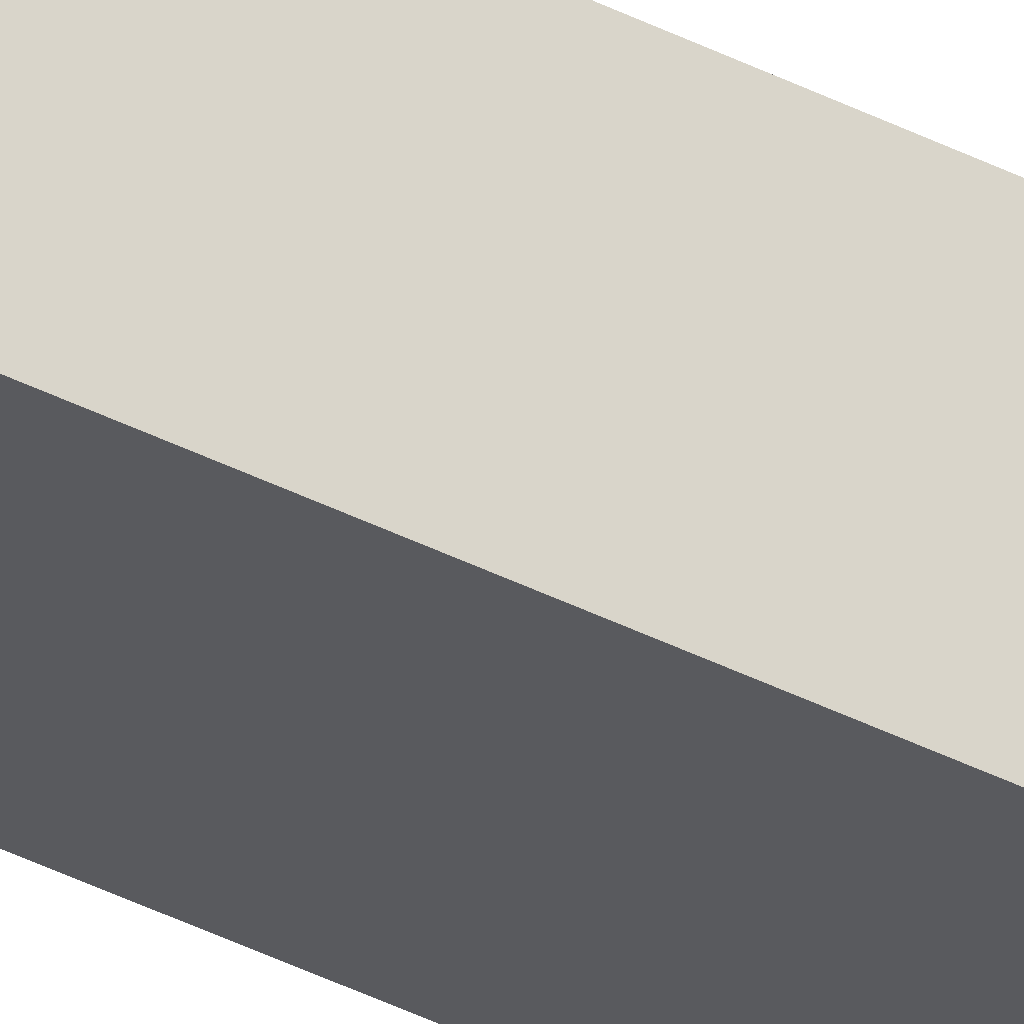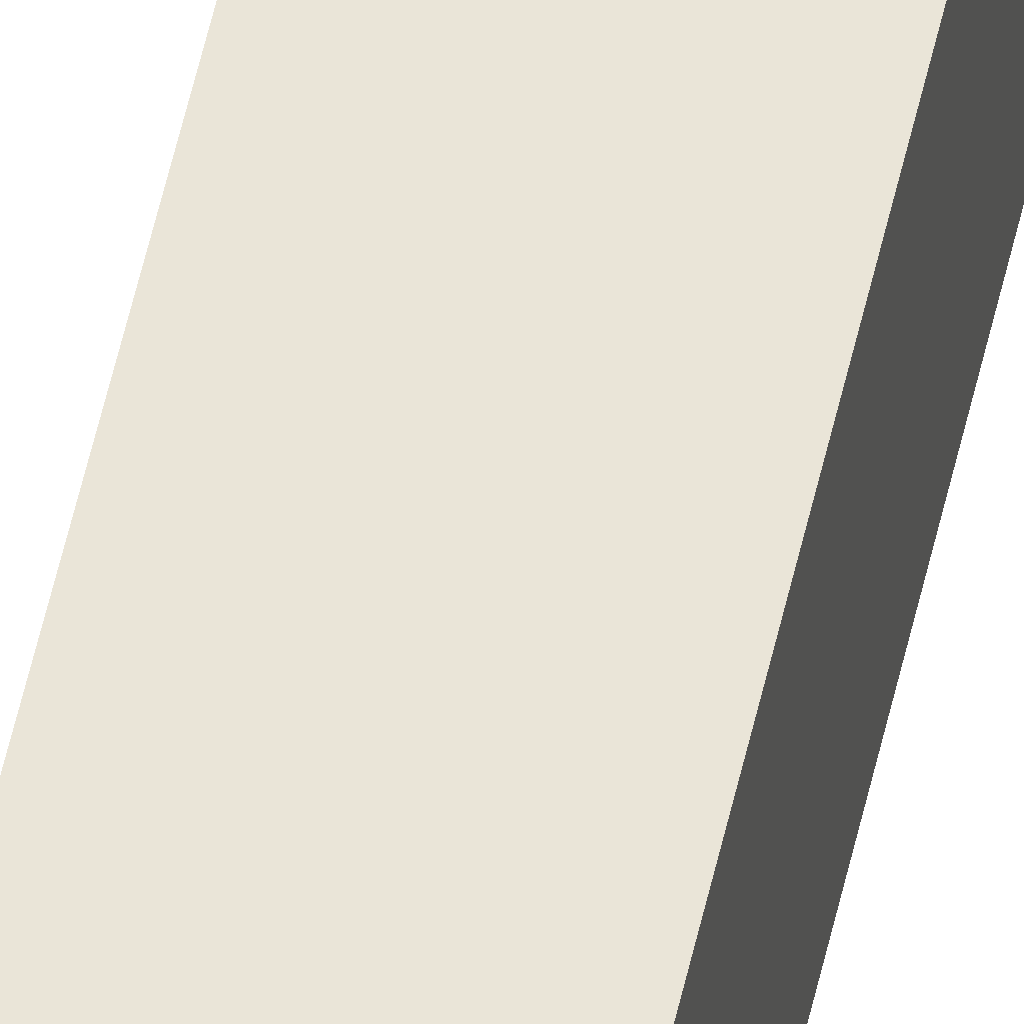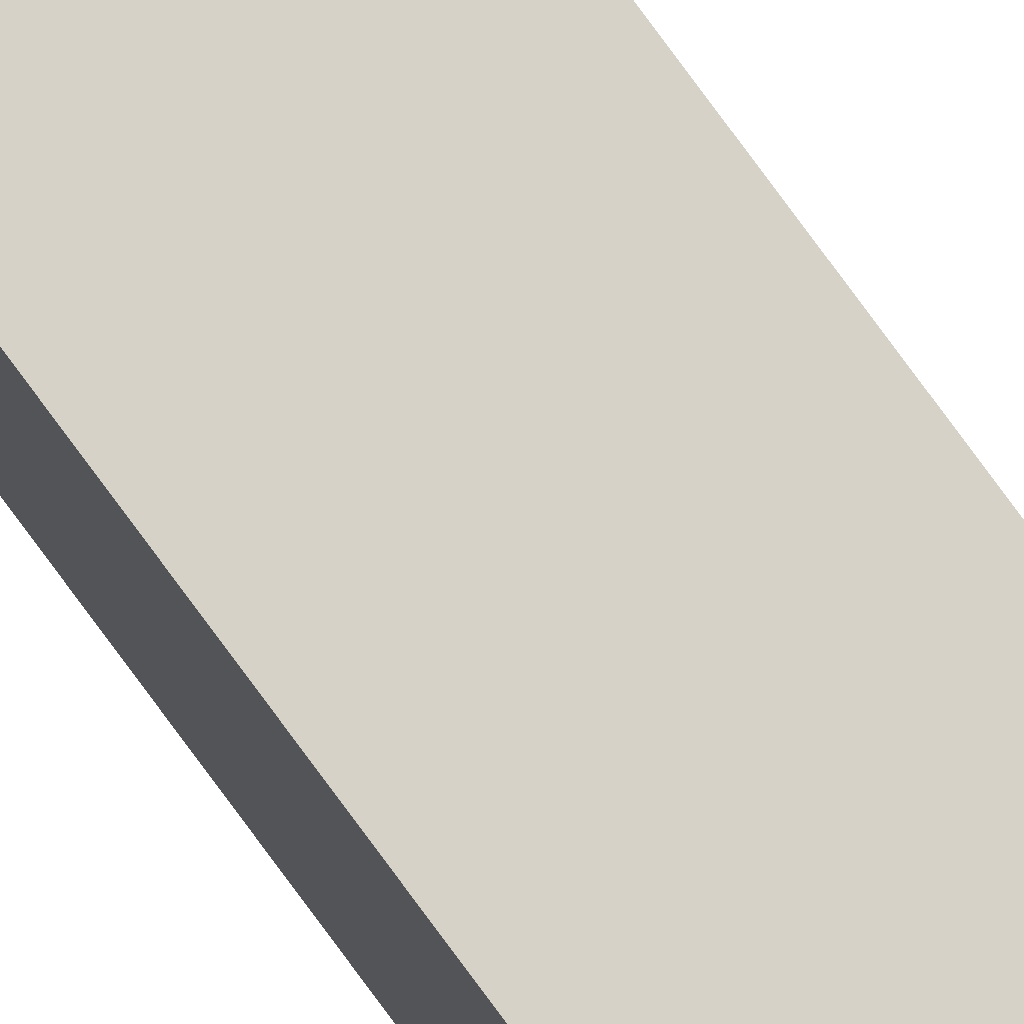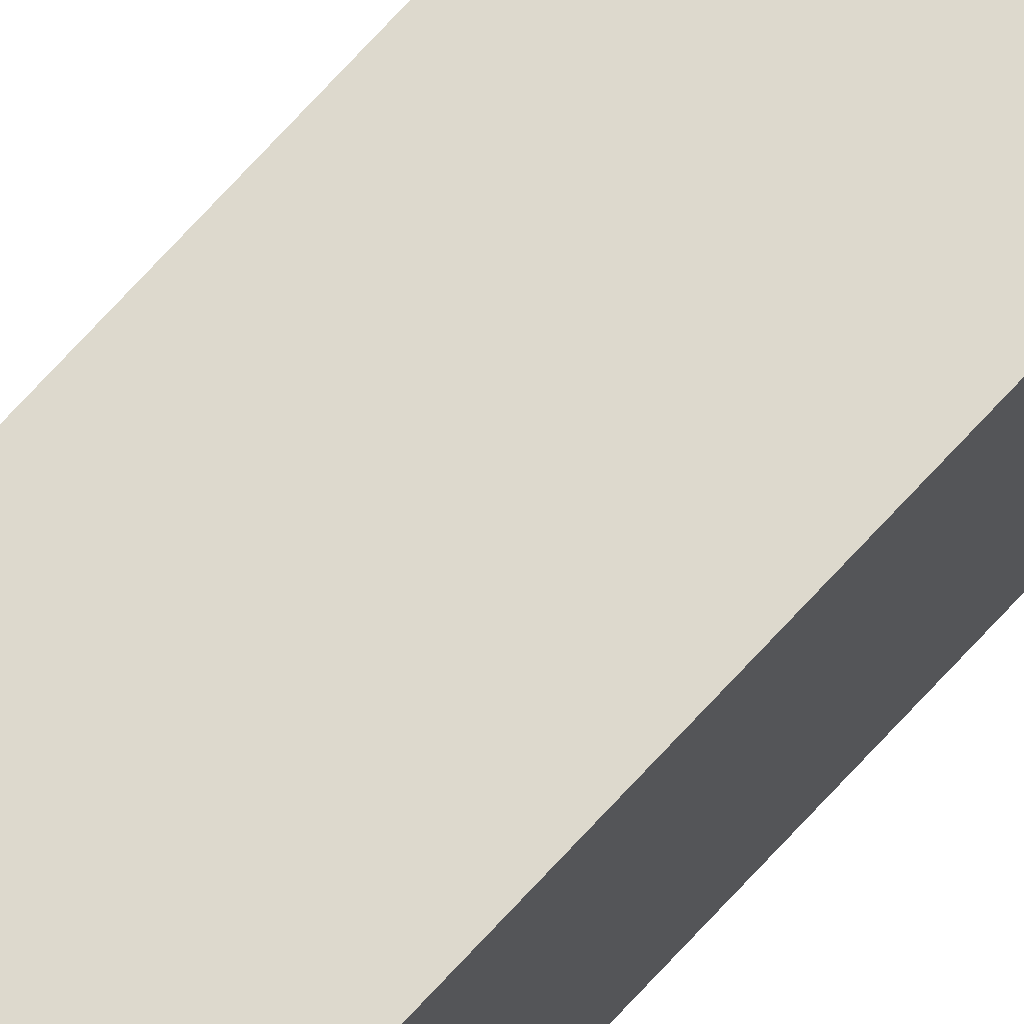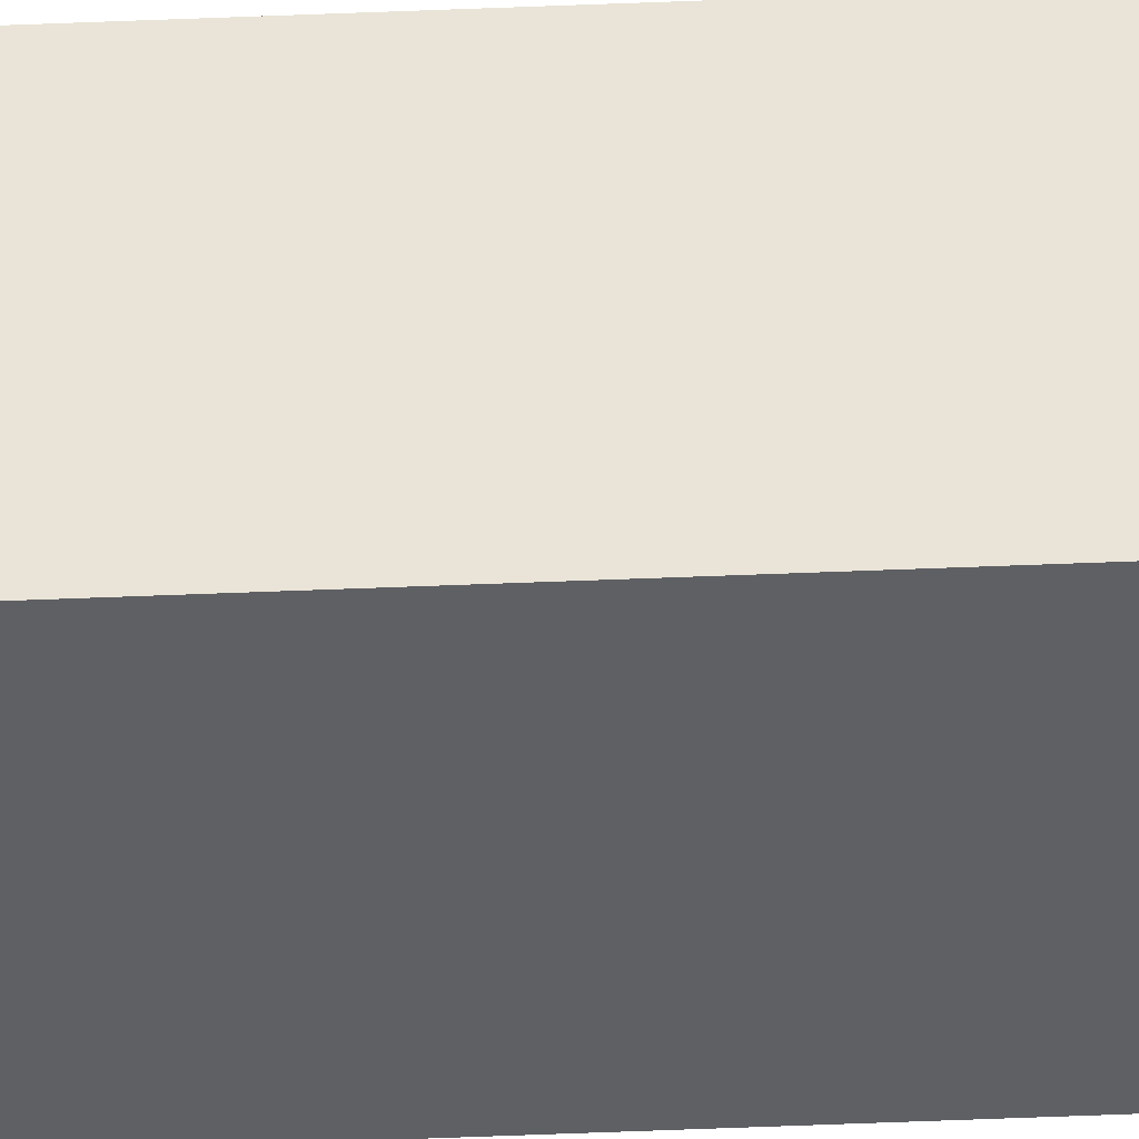
<metadata>
{"format":"obj","ext":"obj","renderer":"f3d","projection":"perspective","resolution":1024,"background":"white","views":[{"elev":-31.6,"azim":52.3,"up":"+Z"},{"elev":44.6,"azim":-169.2,"up":"+Z"},{"elev":77.4,"azim":143.8,"up":"+Z"},{"elev":72.0,"azim":42.5,"up":"+Z"},{"elev":-43.8,"azim":92.9,"up":"+Z"}]}
</metadata>
<code>
o 立方体.109
v -161.3 -2.051 189.2
v -161.3 31.51 189.2
v -161.3 -2.051 188.4
v -161.3 31.51 188.4
v -162.1 -2.051 189.2
v -162.1 31.51 189.2
v -162.1 -2.051 188.4
v -162.1 31.51 188.4
f 2 1 3
f 4 3 7
f 8 7 5
f 6 5 1
f 7 3 1
f 4 8 6
f 2 3 4
f 4 7 8
f 8 5 6
f 6 1 2
f 7 1 5
f 4 6 2

</code>
